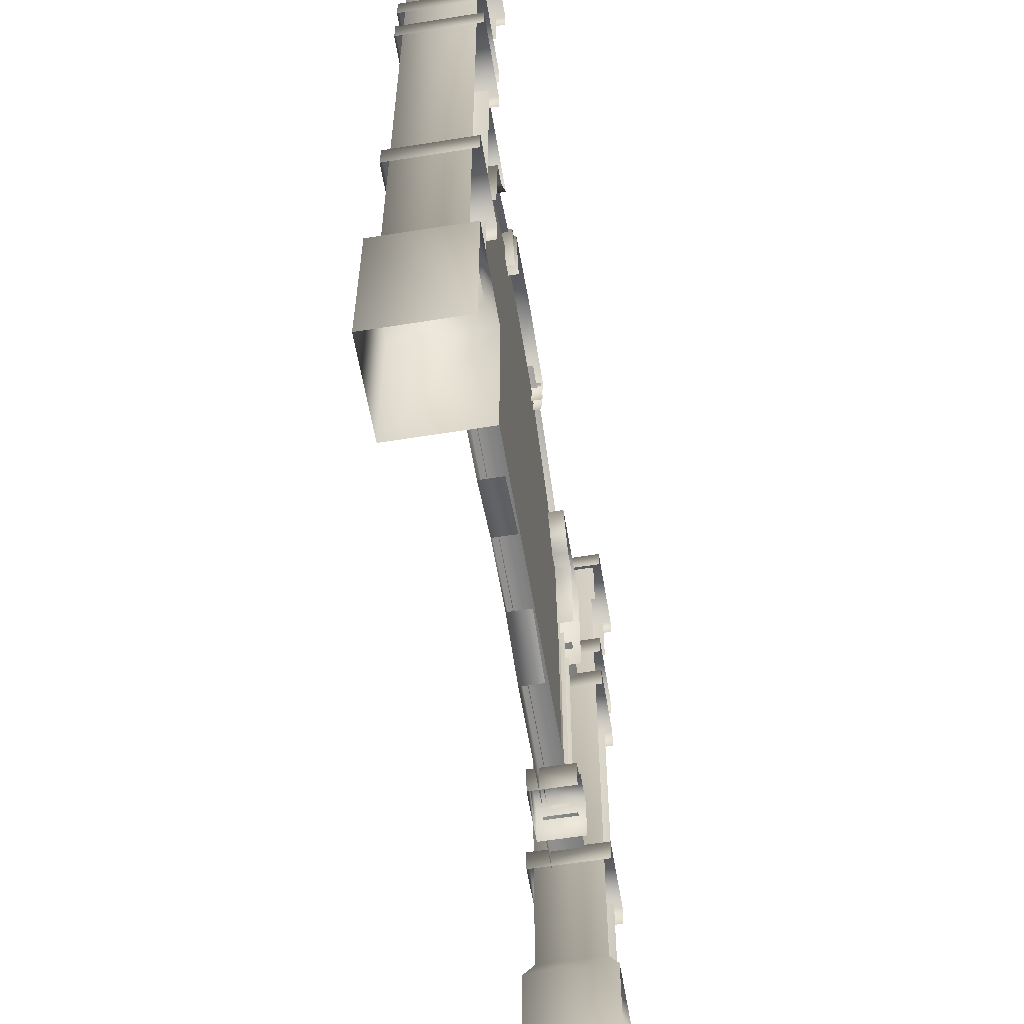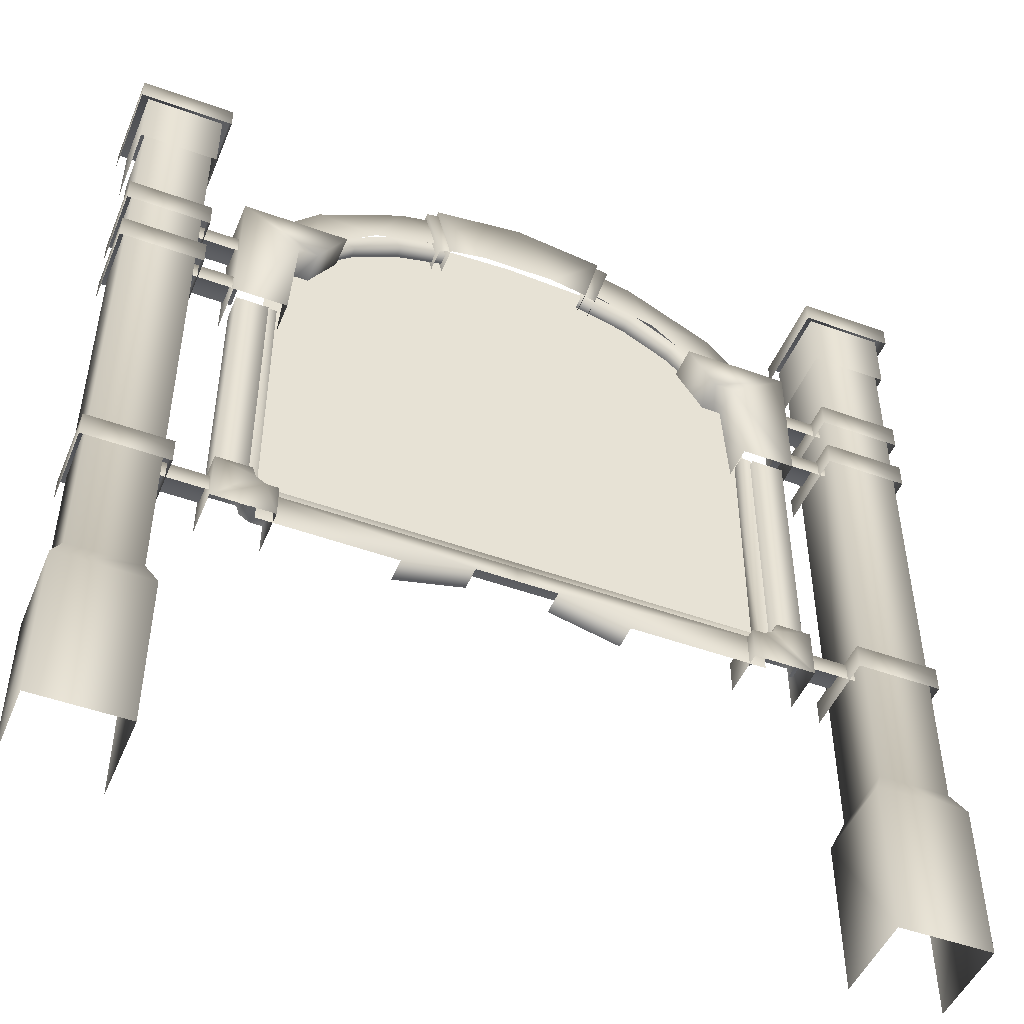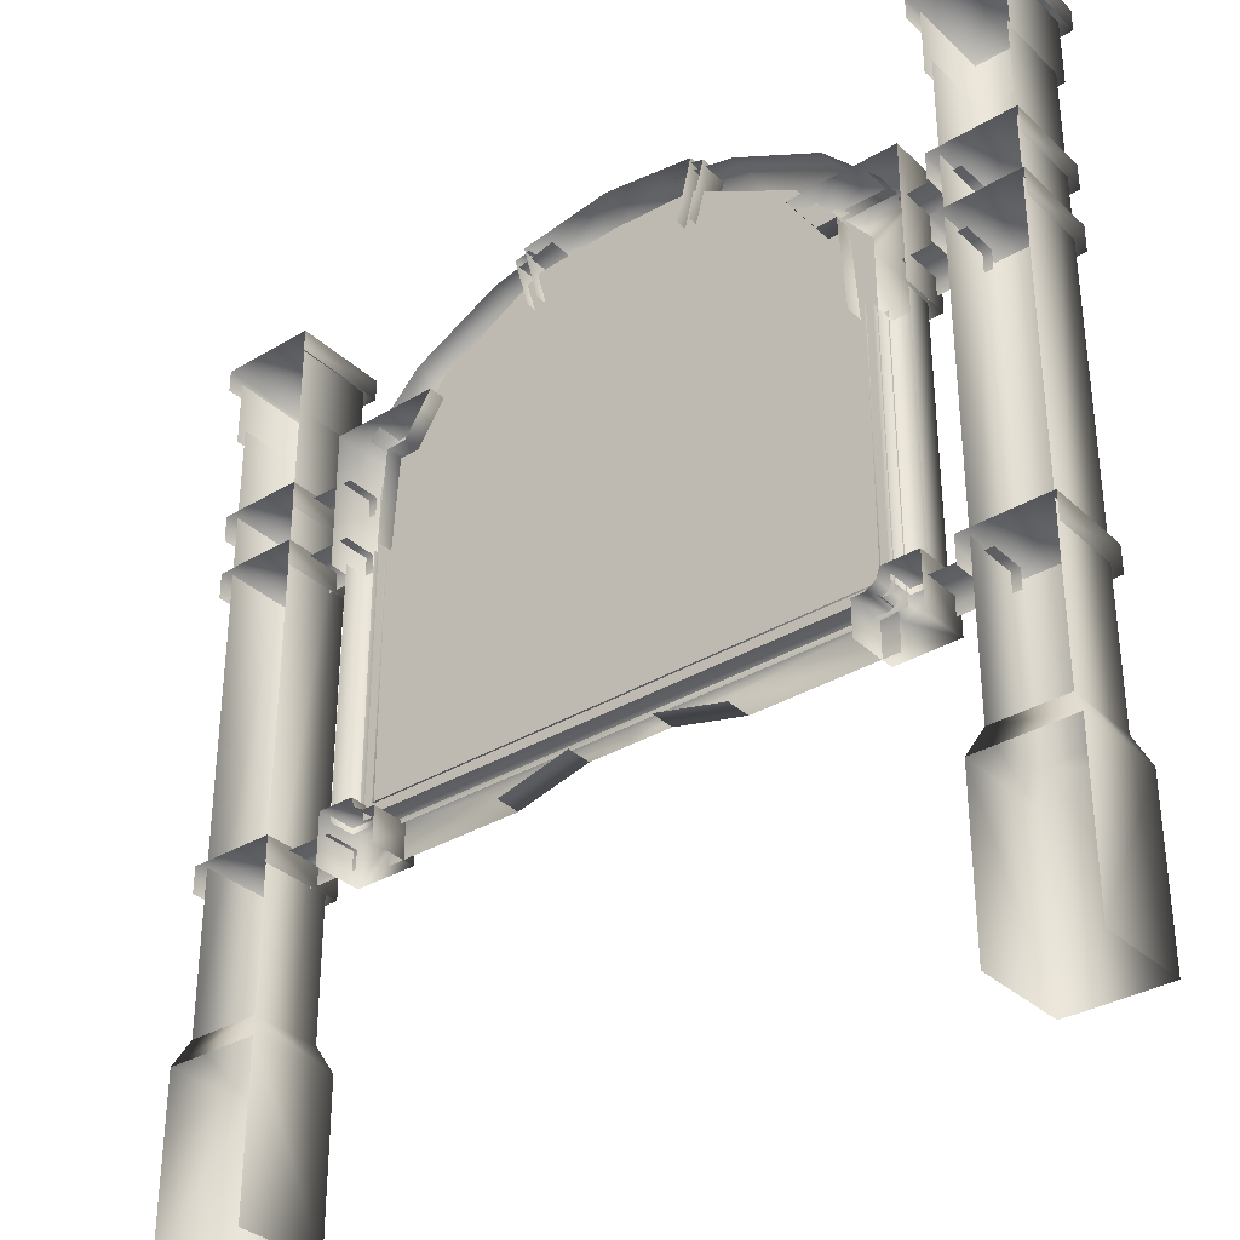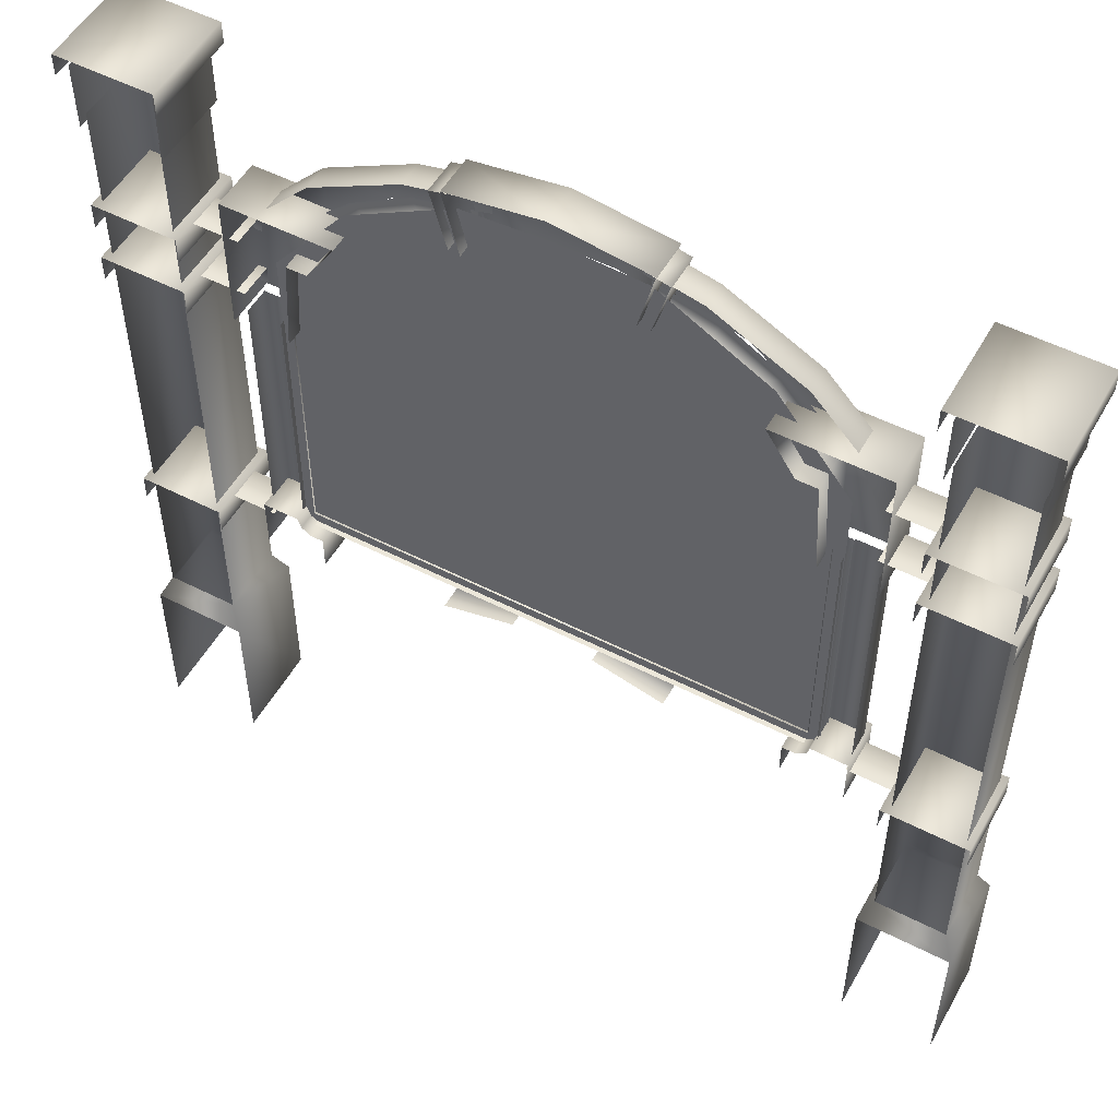
<metadata>
{"format":"obj","ext":"obj","renderer":"f3d","projection":"perspective","resolution":1024,"background":"white","views":[{"elev":-58.9,"azim":-80.6,"up":"+Y"},{"elev":-48.4,"azim":157.9,"up":"+Y"},{"elev":-33.9,"azim":39.0,"up":"+Y"},{"elev":52.5,"azim":28.9,"up":"+Y"}]}
</metadata>
<code>
g febg_oldcastle_001_board_01
v 1.91 5.004 -0.276
v 1.91 4.876 -0.276
v 2.462 4.876 -0.276
v 2.462 5.004 -0.276
v 2.462 5.004 0.276
v 1.91 5.004 0.276
v 2.462 4.876 0.276
v 2.462 4.876 -0.276
v 1.91 5.004 -0.276
v 1.91 5.004 0.276
v 1.91 4.876 0.276
v 1.91 4.876 -0.276
v 2.415 4.539 -0.2289
v 2.415 4.92 -0.2289
v 1.957 4.92 -0.2289
v 1.957 4.539 -0.2289
v 1.957 4.539 0.2289
v 1.957 4.92 0.2289
v 2.415 4.539 0.2289
v 2.415 4.92 0.2289
v 2.415 4.92 -0.2289
v 2.415 4.539 -0.2289
v 2.389 1.061 0.2025
v 2.389 4.613 0.2025
v 2.389 4.613 -0.2025
v 2.389 1.061 -0.2025
v 1.984 4.613 -0.2025
v 1.984 1.061 -0.2025
v 2.452 0.9178 -0.2634
v 2.452 0.9178 0.2634
v 2.452 0.0001712 0.2634
v 1.92 0.9178 -0.2634
v 2.452 0.0001712 -0.2634
v 1.92 0.0001712 -0.2634
v 1.984 4.613 -0.2025
v 1.984 4.613 0.2025
v 1.984 1.061 0.2025
v 1.984 1.061 -0.2025
v 1.92 0.9178 -0.2634
v 1.92 0.9178 0.2634
v 1.92 0.0001712 -0.2634
v 1.92 0.0001712 0.2634
v 2.452 0.9178 0.2634
v 2.389 1.061 0.2025
v 0.509 4.559 -0.1012
v 0.5046 4.909 -0.1012
v 0.4289 4.581 -0.1012
v 0.6 4.887 -0.1012
v 0.6 4.887 0.1012
v 0.509 4.559 0.1012
v 0.5046 4.909 0.1012
v 0.5046 4.909 -0.1012
v 1.699 2.03 0.07554
v 1.699 3.517 0.07554
v 1.699 3.517 -0.07554
v 1.699 2.03 -0.07554
v 1.508 3.517 -0.07554
v 1.508 2.03 -0.07554
v 1.508 2.03 0.07554
v 1.508 3.517 0.07554
v 1.106 4.296 -0.1467
v 1.734 4.296 0.1467
v 1.106 4.296 0.1467
v 1.734 4.296 -0.1467
v 1.269 4.046 -0.1467
v 1.106 4.296 0.1467
v 1.269 4.046 0.1467
v 1.386 4.046 -0.1467
v 1.734 3.49 -0.1467
v 1.419 3.49 -0.1467
v 1.734 3.49 0.1467
v 1.734 4.296 0.1467
v 2.424 4.042 -0.238
v 2.424 3.893 -0.238
v 2.424 3.893 0.2477
v 2.424 4.042 0.2477
v 1.938 4.042 -0.238
v 2.424 3.893 -0.238
v 1.938 3.893 -0.238
v 1.938 4.042 0.2477
v 1.938 3.893 -0.238
v 1.938 3.893 0.2477
v 1.686 4.022 0.09914
v 2.033 4.022 -0.09914
v 2.033 4.022 0.09914
v 1.686 4.022 -0.09914
v 2.033 3.916 -0.09914
v 1.686 3.916 -0.09914
v 1.709 2.063 0.1424
v 1.709 1.766 -0.1424
v 1.709 1.766 0.1424
v 1.709 2.063 -0.1424
v 1.483 2.004 -0.1424
v 1.423 1.966 -0.1424
v 1.352 1.766 -0.1424
v 1.352 1.966 -0.1424
v 1.352 1.766 0.1424
v 1.352 1.966 0.1424
v 1.502 2.063 -0.1424
v 1.709 2.063 0.1424
v 1.502 2.063 0.1424
v 1.483 2.004 -0.1424
v 1.483 2.004 0.1424
v 1.423 1.966 0.1424
v 1.423 1.966 -0.1424
v 1.352 1.966 0.1424
v 1.352 1.966 -0.1424
v 1.271 4.559 0.07452
v 1.581 4.232 -0.0731
v 1.581 4.232 0.07452
v 1.271 4.559 -0.0731
v 1.283 4.232 -0.0731
v 0.908 4.54 -0.0731
v 0.7564 4.826 -0.0731
v 0.3776 4.698 -0.0731
v 0.7564 4.826 0.07452
v 0.3778 4.913 -0.0731
v 0.3775 4.913 0.07452
v 0.7438 4.532 0.02601
v 0.4351 4.617 -0.04452
v 0.4351 4.617 0.02601
v 0.7438 4.532 -0.04452
v 1.024 4.379 -0.04452
v 1.024 4.379 0.02601
v 0.7901 4.627 -0.04452
v 0.4355 4.712 -0.04452
v 1.118 4.433 -0.04452
v 1.194 4.232 -0.04452
v 1.194 4.232 0.02601
v 1.336 4.232 -0.04452
v 0.6516 1.77 0.07298
v 0.2354 1.874 -0.07372
v 0.2354 1.874 0.07298
v 0.6516 1.77 -0.07372
v 1.447 1.978 -0.07372
v 1.447 1.77 -0.07372
v -2.384e-07 1.978 -0.07372
v -2.384e-07 1.874 -0.07372
v -0.2354 1.874 -0.07372
v -2.384e-07 1.978 0.0731
v 1.447 1.978 0.0731
v -1.447 1.978 -0.07372
v -1.447 1.978 0.0731
v -0.6516 1.77 -0.07372
v -1.447 1.77 -0.07372
v -0.6516 1.77 0.07298
v -0.2354 1.874 0.07298
v 0.002328 5.001 0.1146
v 0.5335 4.926 -0.1146
v 0.5335 4.926 0.1146
v 0.002328 5.001 -0.1146
v -0.5289 4.926 -0.1146
v -0.5289 4.926 0.1146
v -0.2169 4.613 -0.1146
v -0.439 4.566 -0.1146
v 0.2215 4.613 -0.1146
v 0.4436 4.566 -0.1146
v 0.5335 4.926 0.1146
v 0.4436 4.566 0.1146
v -0.439 4.566 -0.1146
v -0.5289 4.926 -0.1146
v -0.5289 4.926 0.1146
v -0.439 4.566 0.1146
v 1.269 4.046 -0.1467
v 1.269 4.046 0.1467
v 1.386 4.046 0.1467
v 1.386 4.046 -0.1467
v 1.419 3.49 -0.1467
v 1.419 3.49 0.1467
v 1.099 4.441 0.04656
v 1.514 1.98 0.04656
v 1.514 3.92 0.04656
v 0.4827 4.784 0.04656
v -2.384e-07 4.81 0.04656
v -2.384e-07 1.98 0.04656
v -1.514 1.98 0.04656
v -0.4827 4.784 0.04656
v -1.099 4.441 0.04656
v -1.514 3.92 0.04656
v -1.91 5.004 -0.276
v -2.462 4.876 -0.276
v -1.91 4.876 -0.276
v -2.462 5.004 -0.276
v -2.462 5.004 0.276
v -1.91 5.004 0.276
v -2.462 4.876 0.276
v -2.462 4.876 -0.276
v -1.91 5.004 -0.276
v -1.91 4.876 -0.276
v -1.91 4.876 0.276
v -1.91 5.004 0.276
v -2.415 4.539 -0.2289
v -1.957 4.92 -0.2289
v -2.415 4.92 -0.2289
v -1.957 4.539 -0.2289
v -1.957 4.539 0.2289
v -1.957 4.92 0.2289
v -2.415 4.92 -0.2289
v -2.415 4.92 0.2289
v -2.415 4.539 0.2289
v -2.415 4.539 -0.2289
v -2.389 4.613 -0.2025
v -2.389 4.613 0.2025
v -2.389 1.061 0.2025
v -2.389 1.061 -0.2025
v -1.984 4.613 -0.2025
v -1.984 1.061 -0.2025
v -2.452 0.9178 -0.2634
v -2.452 0.9178 0.2634
v -2.452 0.0001712 0.2634
v -1.92 0.9178 -0.2634
v -2.452 0.0001712 -0.2634
v -1.92 0.0001712 -0.2634
v -1.984 4.613 -0.2025
v -1.984 1.061 0.2025
v -1.984 4.613 0.2025
v -1.984 1.061 -0.2025
v -1.92 0.9178 -0.2634
v -1.92 0.9178 0.2634
v -1.92 0.0001712 -0.2634
v -1.92 0.0001712 0.2634
v -2.452 0.9178 0.2634
v -2.389 1.061 0.2025
v -0.5046 4.909 -0.1012
v -0.509 4.559 -0.1012
v -0.4289 4.581 -0.1012
v -0.6 4.887 -0.1012
v -0.6 4.887 0.1012
v -0.509 4.559 0.1012
v -0.5046 4.909 0.1012
v -0.5046 4.909 -0.1012
v -1.699 3.517 -0.07554
v -1.699 3.517 0.07554
v -1.699 2.03 0.07554
v -1.699 2.03 -0.07554
v -1.508 3.517 -0.07554
v -1.508 2.03 -0.07554
v -1.508 2.03 0.07554
v -1.508 3.517 0.07554
v -1.734 4.296 0.1467
v -1.106 4.296 -0.1467
v -1.106 4.296 0.1467
v -1.734 4.296 -0.1467
v -1.269 4.046 -0.1467
v -1.106 4.296 0.1467
v -1.269 4.046 0.1467
v -1.386 4.046 -0.1467
v -1.734 3.49 -0.1467
v -1.419 3.49 -0.1467
v -1.734 3.49 0.1467
v -1.734 4.296 0.1467
v -2.424 4.042 -0.238
v -2.424 3.893 0.2477
v -2.424 3.893 -0.238
v -2.424 4.042 0.2477
v -1.938 4.042 -0.238
v -2.424 3.893 -0.238
v -1.938 3.893 -0.238
v -1.938 4.042 0.2477
v -1.938 3.893 -0.238
v -1.938 3.893 0.2477
v -1.686 4.022 0.09914
v -2.033 4.022 0.09914
v -2.033 4.022 -0.09914
v -1.686 4.022 -0.09914
v -2.033 3.916 -0.09914
v -1.686 3.916 -0.09914
v -1.709 1.766 -0.1424
v -1.709 2.063 0.1424
v -1.709 1.766 0.1424
v -1.709 2.063 -0.1424
v -1.483 2.004 -0.1424
v -1.423 1.966 -0.1424
v -1.352 1.766 -0.1424
v -1.352 1.966 -0.1424
v -1.352 1.766 0.1424
v -1.352 1.966 0.1424
v -1.502 2.063 -0.1424
v -1.709 2.063 0.1424
v -1.502 2.063 0.1424
v -1.483 2.004 -0.1424
v -1.483 2.004 0.1424
v -1.423 1.966 0.1424
v -1.423 1.966 -0.1424
v -1.352 1.966 0.1424
v -1.352 1.966 -0.1424
v -1.271 4.559 0.07452
v -1.581 4.232 0.07452
v -1.581 4.232 -0.0731
v -1.271 4.559 -0.0731
v -1.283 4.232 -0.0731
v -0.908 4.54 -0.0731
v -0.7564 4.826 -0.0731
v -0.3776 4.698 -0.0731
v -0.7564 4.826 0.07452
v -0.3778 4.913 -0.0731
v -0.3775 4.913 0.07452
v -0.4351 4.617 -0.04452
v -0.7438 4.532 0.02601
v -0.4351 4.617 0.02601
v -0.7438 4.532 -0.04452
v -0.7901 4.627 -0.04452
v -0.4355 4.712 -0.04452
v -1.024 4.379 -0.04452
v -1.024 4.379 0.02601
v -1.118 4.433 -0.04452
v -1.194 4.232 -0.04452
v -1.194 4.232 0.02601
v -1.336 4.232 -0.04452
v -1.269 4.046 -0.1467
v -1.386 4.046 0.1467
v -1.269 4.046 0.1467
v -1.386 4.046 -0.1467
v -1.419 3.49 -0.1467
v -1.419 3.49 0.1467
v 2.424 3.683 -0.238
v 2.424 3.533 -0.238
v 2.424 3.533 0.2477
v 2.424 3.683 0.2477
v 1.938 3.683 -0.238
v 2.424 3.533 -0.238
v 1.938 3.533 -0.238
v 1.938 3.683 0.2477
v 1.938 3.533 -0.238
v 1.938 3.533 0.2477
v 1.686 3.663 0.09914
v 2.033 3.663 -0.09914
v 2.033 3.663 0.09914
v 1.686 3.663 -0.09914
v 2.033 3.556 -0.09914
v 1.686 3.556 -0.09914
v -2.424 3.683 -0.238
v -2.424 3.533 0.2477
v -2.424 3.533 -0.238
v -2.424 3.683 0.2477
v -1.938 3.683 -0.238
v -2.424 3.533 -0.238
v -1.938 3.533 -0.238
v -1.938 3.683 0.2477
v -1.938 3.533 -0.238
v -1.938 3.533 0.2477
v -1.686 3.663 0.09914
v -2.033 3.663 0.09914
v -2.033 3.663 -0.09914
v -1.686 3.663 -0.09914
v -2.033 3.556 -0.09914
v -1.686 3.556 -0.09914
v 2.424 1.972 -0.238
v 2.424 1.823 -0.238
v 2.424 1.823 0.2477
v 2.424 1.972 0.2477
v 1.938 1.972 -0.238
v 2.424 1.823 -0.238
v 1.938 1.823 -0.238
v 1.938 1.972 0.2477
v 1.938 1.823 -0.238
v 1.938 1.823 0.2477
v 1.686 1.952 0.09914
v 2.033 1.952 -0.09914
v 2.033 1.952 0.09914
v 1.686 1.952 -0.09914
v 2.033 1.846 -0.09914
v 1.686 1.846 -0.09914
v -2.424 1.972 -0.238
v -2.424 1.823 0.2477
v -2.424 1.823 -0.238
v -2.424 1.972 0.2477
v -1.938 1.972 -0.238
v -2.424 1.823 -0.238
v -1.938 1.823 -0.238
v -1.938 1.972 0.2477
v -1.938 1.823 -0.238
v -1.938 1.823 0.2477
v -1.686 1.952 0.09914
v -2.033 1.952 0.09914
v -2.033 1.952 -0.09914
v -1.686 1.952 -0.09914
v -2.033 1.846 -0.09914
v -1.686 1.846 -0.09914
v 1.076 3.157 0.01269
v 1.076 4.084 0.01269
v 0.3935 4.084 0.01269
v 0.3935 3.157 0.01269
v 0.1745 2.383 0.02194
v 0.2322 3.044 0.02194
v -0.4742 3.105 0.02194
v -0.532 2.445 0.02194
v -0.3477 2.957 0.04272
v -0.5193 3.598 0.04272
v -1.02 3.463 0.04272
v -0.8485 2.823 0.04272
v -1.451 3.555 0.05745
v -1.451 3.555 -0.04081
v -1.449 2.054 -0.04081
v -1.514 3.555 -0.04081
v -1.514 1.948 -0.04081
v -1.449 2.054 0.05745
v -2.384e-07 1.948 -0.04081
v -2.384e-07 2.054 -0.04081
v -2.384e-07 2.054 0.05745
v 1.449 2.054 0.05745
v 1.449 2.054 -0.04081
v 1.514 1.948 -0.04081
v 1.451 3.555 0.05745
v 1.514 3.555 -0.04081
v 1.451 3.555 -0.04081
g febg_oldcastle_001_board_01_0
f 3 2 1
f 4 3 1
f 4 1 5
f 1 6 5
f 4 5 7
f 8 4 7
f 11 10 9
f 12 11 9
f 15 14 13
f 16 15 13
f 16 17 15
f 17 18 15
f 21 20 19
f 22 21 19
f 25 24 23
f 26 25 23
f 27 25 26
f 28 27 26
f 26 23 29
f 26 29 28
f 23 30 29
f 30 31 29
f 29 32 28
f 31 33 29
f 32 29 33
f 34 32 33
f 37 36 35
f 38 37 35
f 38 39 37
f 39 40 37
f 40 39 41
f 42 40 41
f 37 40 43
f 44 37 43
f 47 46 45
f 46 48 45
f 45 48 49
f 50 45 49
f 51 49 48
f 52 51 48
f 55 54 53
f 56 55 53
f 57 55 56
f 58 57 56
f 58 59 57
f 59 60 57
f 63 62 61
f 62 64 61
f 61 64 65
f 61 65 66
f 65 67 66
f 64 68 65
f 64 69 68
f 69 70 68
f 69 64 71
f 64 72 71
f 75 74 73
f 76 75 73
f 73 77 76
f 73 78 77
f 78 79 77
f 77 80 76
f 77 81 80
f 81 82 80
f 85 84 83
f 84 86 83
f 84 87 86
f 87 88 86
f 91 90 89
f 90 92 89
f 90 93 92
f 93 90 94
f 90 95 94
f 96 94 95
f 95 97 96
f 97 98 96
f 93 99 92
f 92 99 100
f 99 101 100
f 99 102 101
f 102 103 101
f 103 102 104
f 102 105 104
f 104 105 106
f 105 107 106
f 110 109 108
f 109 111 108
f 109 112 111
f 112 113 111
f 108 111 114
f 111 113 114
f 114 113 115
f 116 108 114
f 117 114 115
f 114 117 116
f 117 118 116
f 121 120 119
f 120 122 119
f 119 122 123
f 124 119 123
f 125 122 120
f 122 125 123
f 126 125 120
f 125 127 123
f 123 128 124
f 123 127 128
f 128 129 124
f 127 130 128
f 133 132 131
f 132 134 131
f 134 132 135
f 136 134 135
f 135 132 137
f 132 138 137
f 138 139 137
f 137 140 135
f 140 141 135
f 140 137 142
f 139 142 137
f 143 140 142
f 139 144 142
f 144 145 142
f 144 139 146
f 139 147 146
f 150 149 148
f 149 151 148
f 151 152 148
f 152 153 148
f 152 151 154
f 155 152 154
f 156 154 151
f 156 151 149
f 157 156 149
f 157 149 158
f 159 157 158
f 162 161 160
f 163 162 160
f 166 165 164
f 167 166 164
f 166 167 168
f 169 166 168
f 172 171 170
f 171 173 170
f 173 171 174
f 171 175 174
f 175 176 174
f 176 177 174
f 177 176 178
f 176 179 178
f 182 181 180
f 181 183 180
f 180 183 184
f 185 180 184
f 184 183 186
f 183 187 186
f 190 189 188
f 191 190 188
f 194 193 192
f 193 195 192
f 196 195 193
f 197 196 193
f 200 199 198
f 201 200 198
f 204 203 202
f 205 204 202
f 202 206 205
f 206 207 205
f 204 205 208
f 208 205 207
f 209 204 208
f 210 209 208
f 211 208 207
f 212 210 208
f 212 208 211
f 213 212 211
f 216 215 214
f 215 217 214
f 218 217 215
f 219 218 215
f 218 219 220
f 219 221 220
f 219 215 222
f 215 223 222
f 226 225 224
f 225 227 224
f 227 225 228
f 225 229 228
f 227 228 230
f 231 227 230
f 234 233 232
f 235 234 232
f 235 232 236
f 237 235 236
f 238 237 236
f 239 238 236
f 242 241 240
f 241 243 240
f 241 244 243
f 244 241 245
f 246 244 245
f 244 247 243
f 248 243 247
f 249 248 247
f 248 250 243
f 250 251 243
f 254 253 252
f 253 255 252
f 256 252 255
f 257 252 256
f 258 257 256
f 259 256 255
f 260 256 259
f 261 260 259
f 264 263 262
f 265 264 262
f 266 264 265
f 267 266 265
f 270 269 268
f 269 271 268
f 272 268 271
f 268 272 273
f 274 268 273
f 273 275 274
f 274 275 276
f 275 277 276
f 278 272 271
f 278 271 279
f 280 278 279
f 281 278 280
f 282 281 280
f 281 282 283
f 284 281 283
f 284 283 285
f 286 284 285
f 289 288 287
f 290 289 287
f 291 289 290
f 292 291 290
f 290 287 293
f 292 290 293
f 292 293 294
f 287 295 293
f 293 296 294
f 296 293 295
f 297 296 295
f 300 299 298
f 299 301 298
f 298 301 302
f 303 298 302
f 301 299 304
f 302 301 304
f 299 305 304
f 306 302 304
f 304 305 307
f 306 304 307
f 305 308 307
f 309 306 307
f 312 311 310
f 311 313 310
f 313 311 314
f 311 315 314
f 318 317 316
f 319 318 316
f 316 320 319
f 316 321 320
f 321 322 320
f 320 323 319
f 320 324 323
f 324 325 323
f 328 327 326
f 327 329 326
f 327 330 329
f 330 331 329
f 334 333 332
f 333 335 332
f 336 332 335
f 337 332 336
f 338 337 336
f 339 336 335
f 340 336 339
f 341 340 339
f 344 343 342
f 345 344 342
f 346 344 345
f 347 346 345
f 350 349 348
f 351 350 348
f 348 352 351
f 348 353 352
f 353 354 352
f 352 355 351
f 352 356 355
f 356 357 355
f 360 359 358
f 359 361 358
f 359 362 361
f 362 363 361
f 366 365 364
f 365 367 364
f 368 364 367
f 369 364 368
f 370 369 368
f 371 368 367
f 372 368 371
f 373 372 371
f 376 375 374
f 377 376 374
f 378 376 377
f 379 378 377
f 382 381 380
f 383 382 380
f 386 385 384
f 387 386 384
f 390 389 388
f 391 390 388
f 394 393 392
f 395 393 394
f 396 395 394
f 397 394 392
f 398 396 394
f 394 397 399
f 399 398 394
f 397 400 399
f 399 400 401
f 399 402 398
f 402 399 401
f 402 403 398
f 401 404 402
f 405 403 402
f 404 406 402
f 406 405 402

</code>
